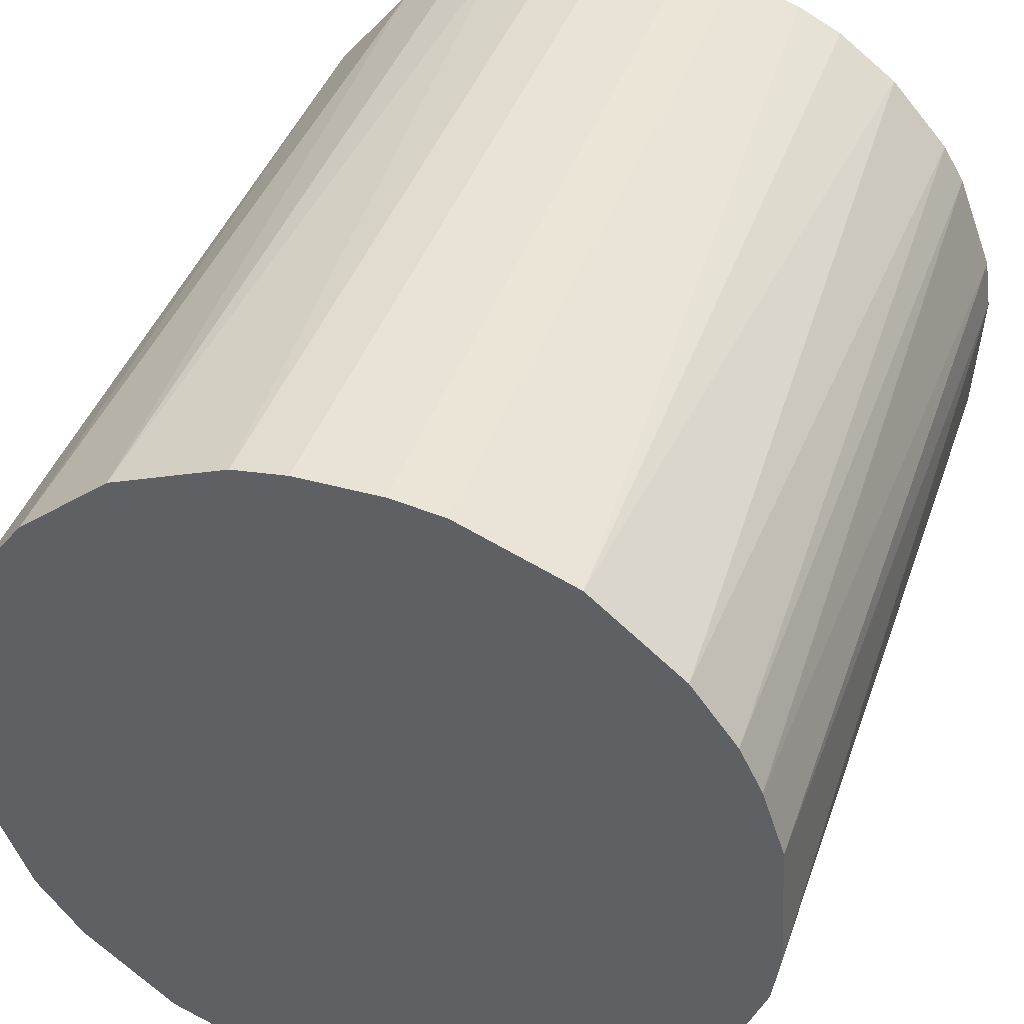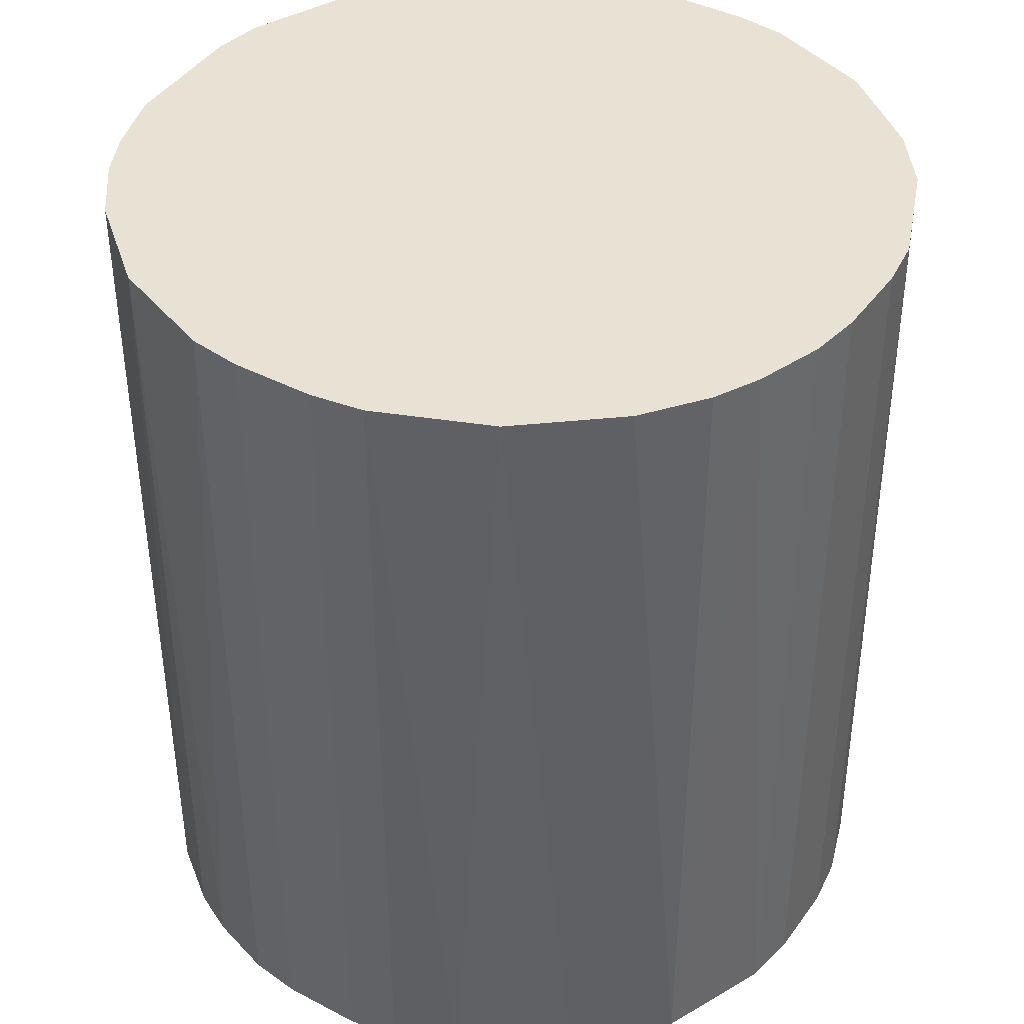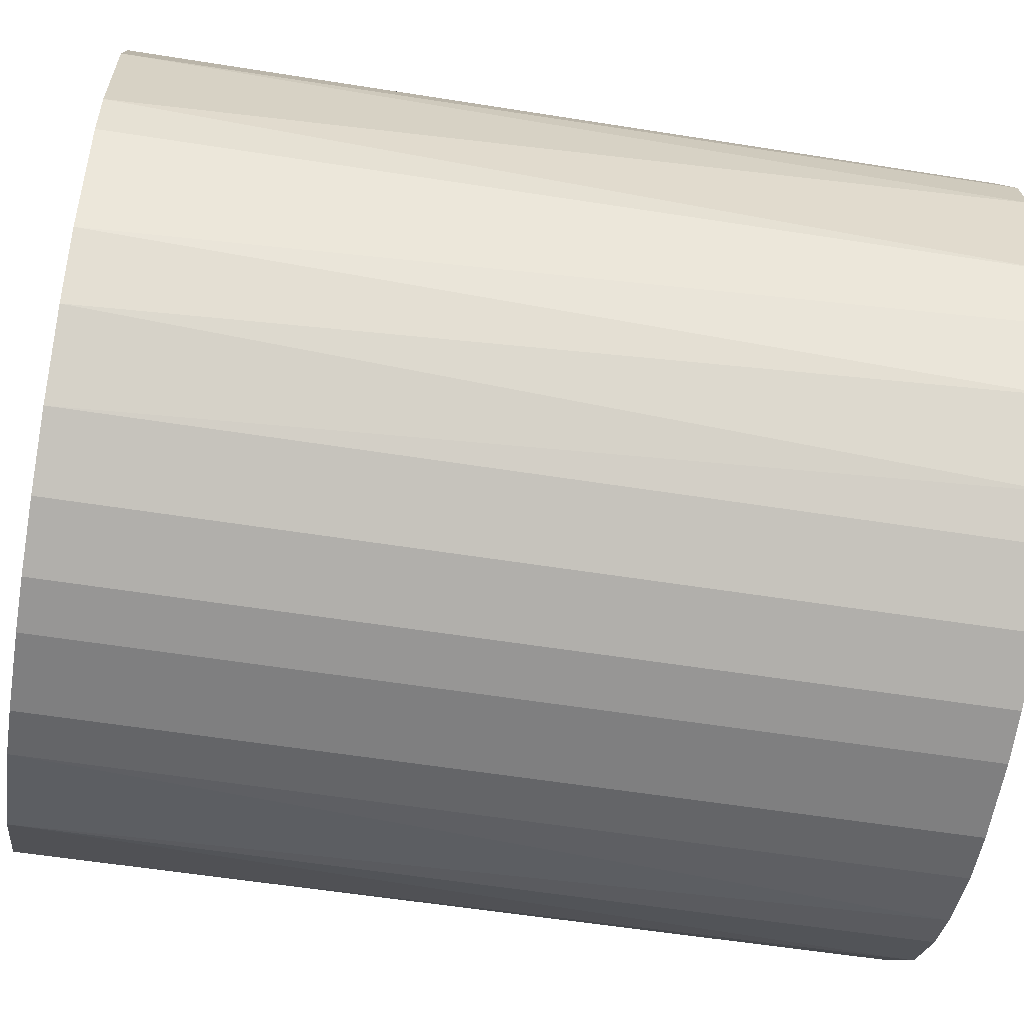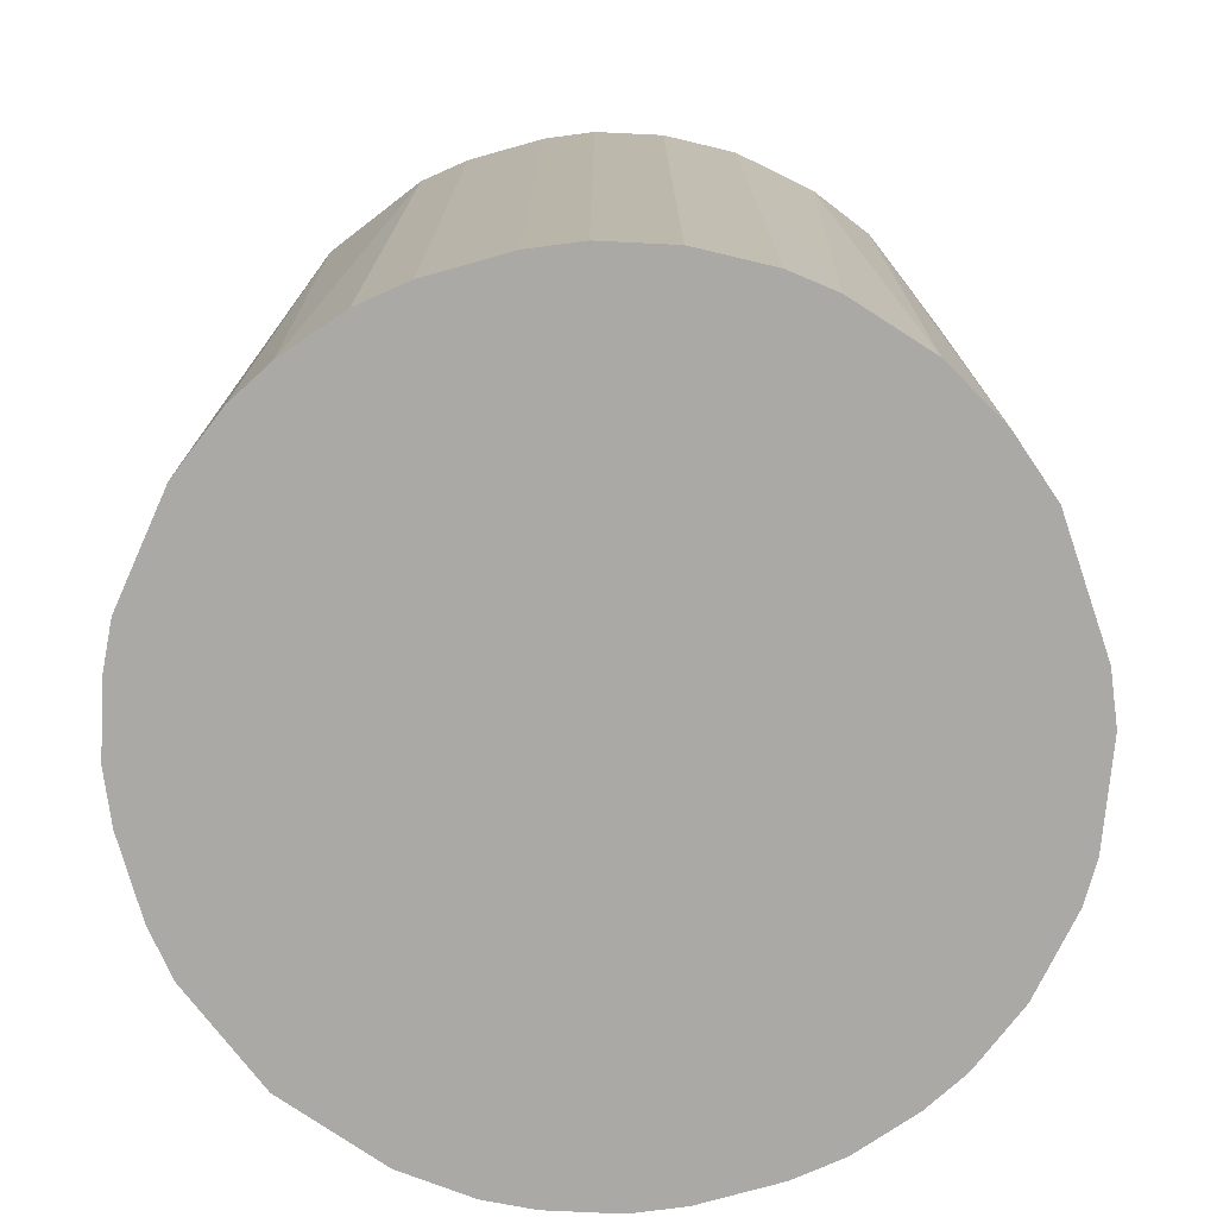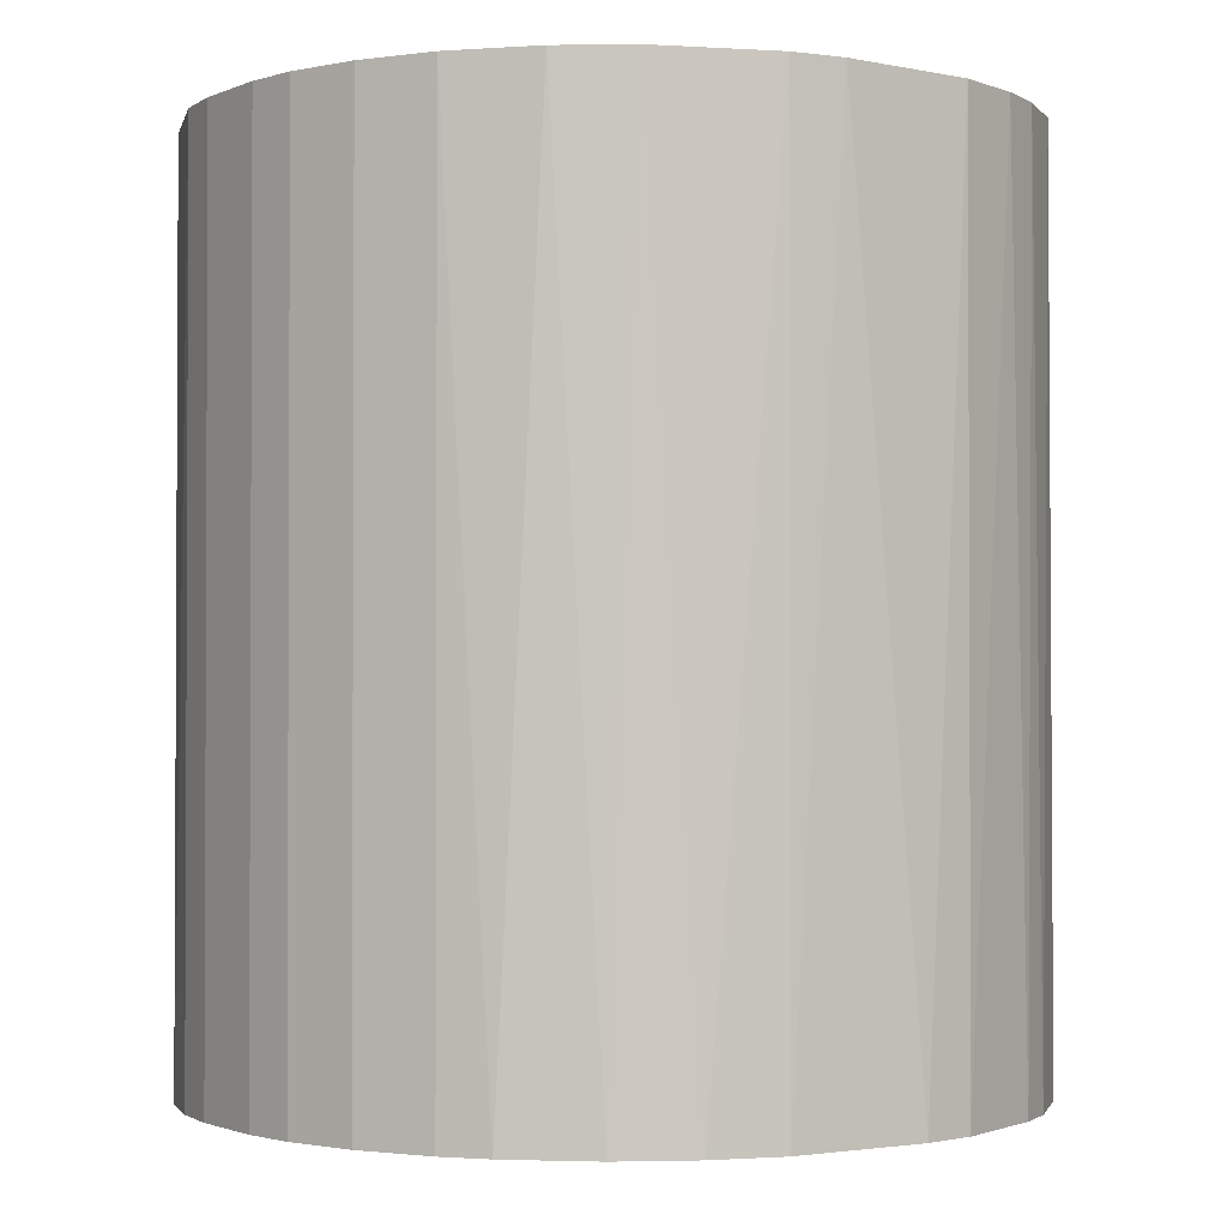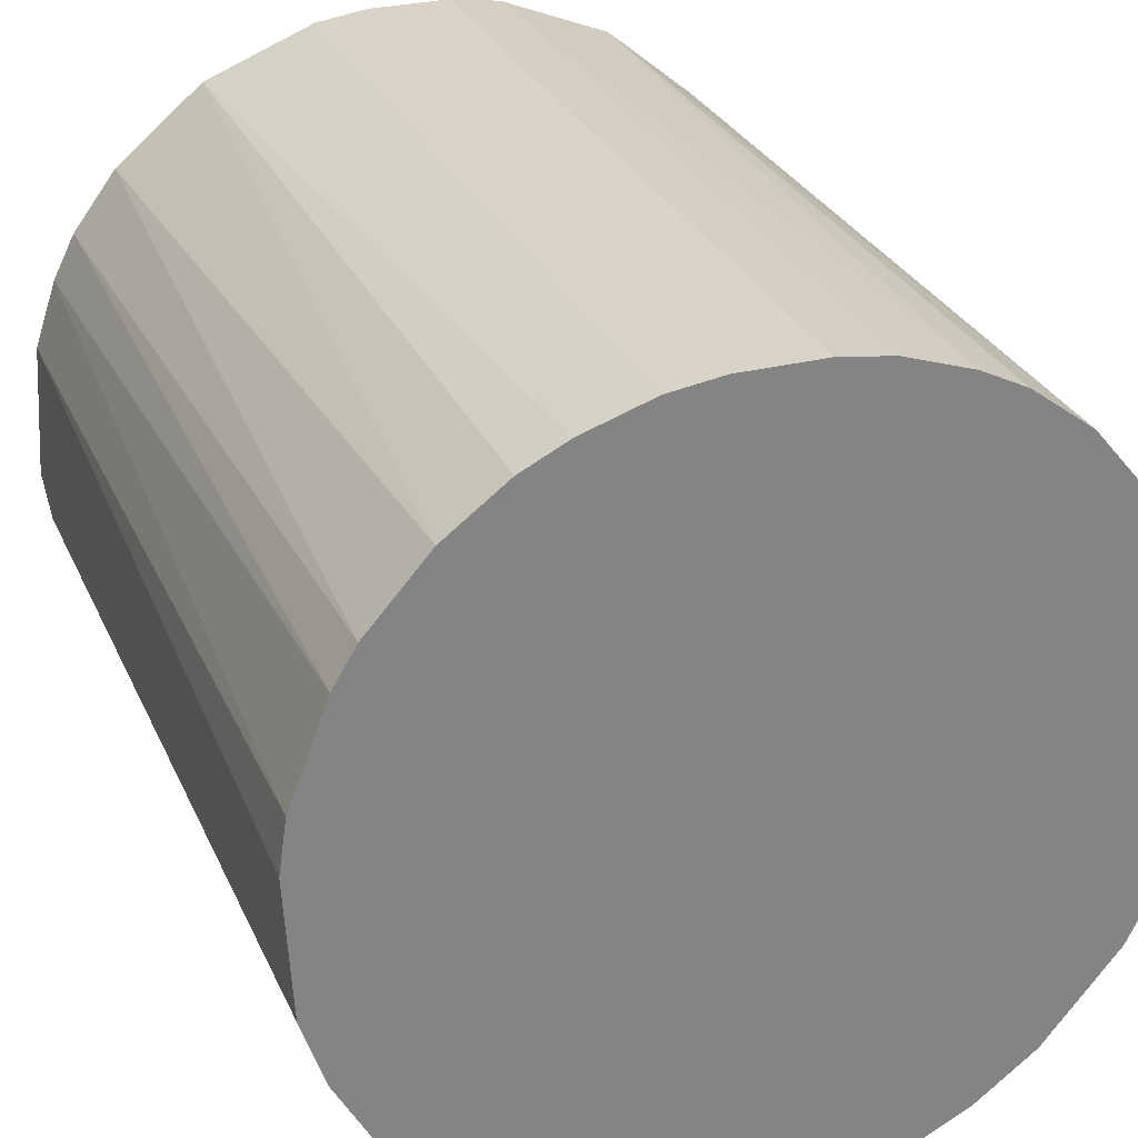
<metadata>
{"format":"obj","ext":"obj","renderer":"f3d","projection":"perspective","resolution":1024,"background":"white","views":[{"elev":41.4,"azim":18.5,"up":"+Y"},{"elev":40.6,"azim":-147.4,"up":"+Z"},{"elev":-59.7,"azim":80.9,"up":"+Y"},{"elev":-75.6,"azim":15.7,"up":"+Z"},{"elev":-1.5,"azim":55.7,"up":"+Z"},{"elev":28.8,"azim":159.4,"up":"+Y"}]}
</metadata>
<code>
o convex_0
v 0.006656 0.02744 0.03117
v -0.002929 -0.02797 -0.03117
v -0.006659 -0.02744 -0.03117
v 0.002931 0.02798 -0.03117
v -0.02797 0.002926 0.03117
v 0.02424 -0.01465 0.03117
v 0.02798 0.002926 -0.03117
v -0.02424 0.01465 -0.03117
v -0.006659 -0.02744 0.03117
v -0.02424 -0.01465 -0.03117
v 0.02424 0.01465 0.03117
v -0.01465 0.02424 0.03117
v 0.01625 -0.02317 -0.03117
v 0.01891 0.02104 -0.03117
v -0.02105 -0.01891 0.03117
v 0.01145 -0.02584 0.03117
v -0.01145 0.02584 -0.03117
v 0.02584 -0.01145 -0.03117
v 0.02798 -0.002924 0.03117
v -0.02797 -0.002924 -0.03117
v -0.02744 -0.006653 0.03117
v -0.02424 0.01465 0.03117
v -0.006659 0.02744 0.03117
v -0.01465 -0.02424 -0.03117
v 0.01465 0.02424 0.03117
v 0.006656 -0.02744 -0.03117
v 0.02478 0.01358 -0.03117
v 0.002931 -0.02797 0.03117
v 0.01145 0.02584 -0.03117
v 0.02744 0.006656 0.03117
v -0.02744 0.006661 -0.03117
v -0.01892 0.02104 -0.03117
v 0.02105 -0.01891 0.03117
v -0.01465 -0.02424 0.03117
v 0.02318 -0.01625 -0.03117
v 0.02744 -0.006659 -0.03117
v -0.006659 0.02744 -0.03117
v -0.01892 -0.02104 -0.03117
v -0.02105 0.01891 0.03117
v -0.02424 -0.01465 0.03117
v 0.02105 0.01891 0.03117
v -0.002929 0.02798 0.03117
v 0.02744 -0.006659 0.03117
v -0.02584 -0.01145 -0.03117
v -0.02584 0.01145 0.03117
v 0.01625 -0.02317 0.03117
v 0.02744 0.006656 -0.03117
v 0.02318 0.01625 -0.03117
v 0.01145 -0.02584 -0.03117
v -0.01145 -0.02584 -0.03117
v 0.01891 -0.02104 -0.03117
v 0.02584 0.01145 0.03117
v 0.01465 0.02424 -0.03117
v -0.01465 0.02424 -0.03117
v -0.02744 0.006661 0.03117
v -0.02744 -0.006653 -0.03117
v 0.006656 -0.02744 0.03117
v 0.006656 0.02744 -0.03117
v -0.002929 -0.02797 0.03117
v 0.002931 0.02798 0.03117
v -0.002929 0.02798 -0.03117
v 0.002931 -0.02797 -0.03117
v -0.02797 0.002926 -0.03117
v -0.02797 -0.002924 0.03117
f 20 21 64
f 2 3 4
f 1 5 6
f 2 4 7
f 4 3 8
f 3 2 9
f 6 5 9
f 8 3 10
f 1 6 11
f 5 1 12
f 2 7 13
f 7 4 14
f 9 5 15
f 6 9 16
f 4 8 17
f 13 7 18
f 11 6 19
f 8 10 20
f 15 5 21
f 5 12 22
f 12 1 23
f 17 12 23
f 10 3 24
f 1 11 25
f 2 13 26
f 7 14 27
f 16 9 28
f 14 4 29
f 1 25 29
f 11 19 30
f 19 7 30
f 8 20 31
f 17 8 32
f 6 16 33
f 9 15 34
f 18 6 35
f 13 18 35
f 6 33 35
f 18 7 36
f 7 19 36
f 4 17 37
f 17 23 37
f 15 10 38
f 10 24 38
f 34 15 38
f 24 34 38
f 8 22 39
f 22 12 39
f 32 8 39
f 12 32 39
f 10 15 40
f 15 21 40
f 25 11 41
f 14 25 41
f 23 1 42
f 37 23 42
f 6 18 43
f 19 6 43
f 18 36 43
f 36 19 43
f 20 10 44
f 10 40 44
f 40 21 44
f 5 22 45
f 22 8 45
f 8 31 45
f 16 13 46
f 33 16 46
f 7 27 47
f 30 7 47
f 11 27 48
f 27 14 48
f 41 11 48
f 14 41 48
f 13 16 49
f 26 13 49
f 16 26 49
f 3 9 50
f 24 3 50
f 9 34 50
f 34 24 50
f 13 35 51
f 35 33 51
f 46 13 51
f 33 46 51
f 27 11 52
f 11 30 52
f 47 27 52
f 30 47 52
f 25 14 53
f 14 29 53
f 29 25 53
f 12 17 54
f 17 32 54
f 32 12 54
f 31 5 55
f 5 45 55
f 45 31 55
f 21 20 56
f 20 44 56
f 44 21 56
f 26 16 57
f 16 28 57
f 28 26 57
f 4 1 58
f 1 29 58
f 29 4 58
f 9 2 59
f 2 28 59
f 28 9 59
f 1 4 60
f 42 1 60
f 4 42 60
f 4 37 61
f 42 4 61
f 37 42 61
f 2 26 62
f 28 2 62
f 26 28 62
f 20 5 63
f 5 31 63
f 31 20 63
f 5 20 64
f 21 5 64

</code>
